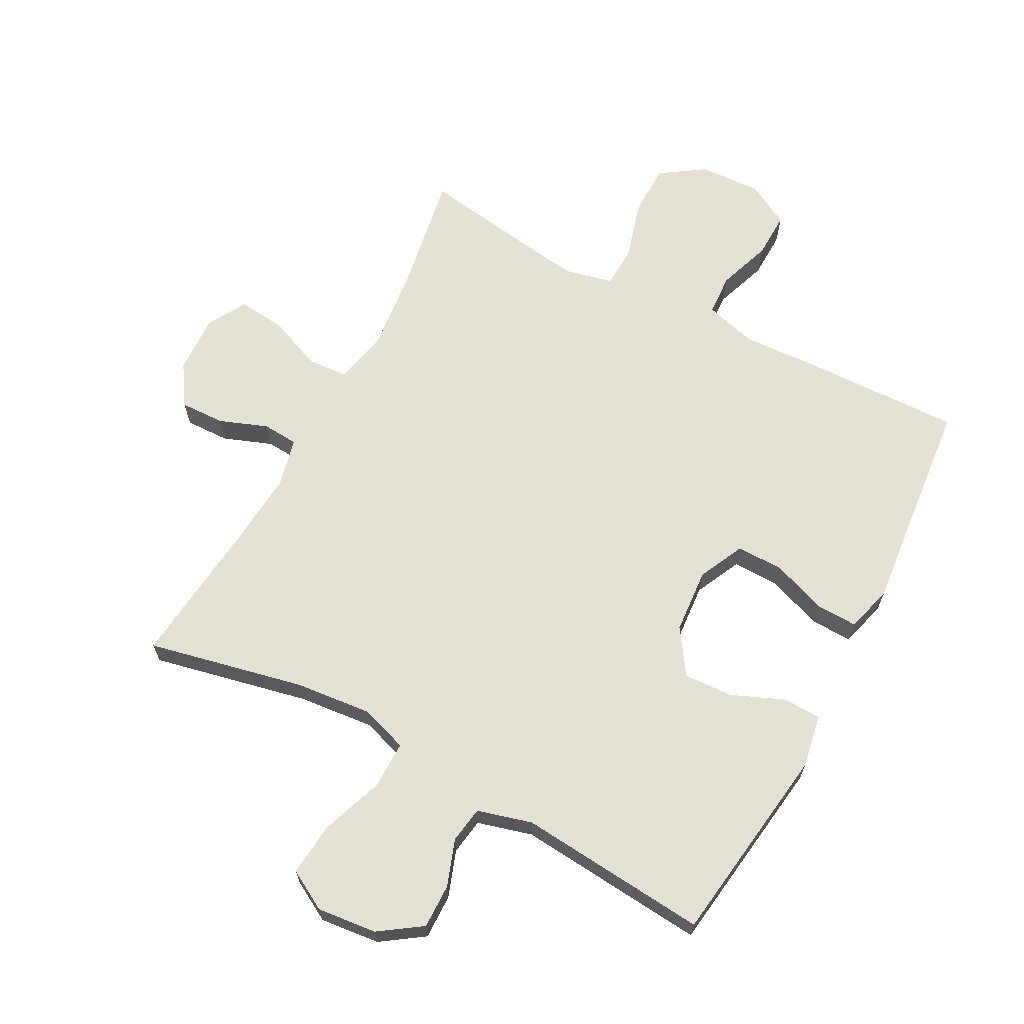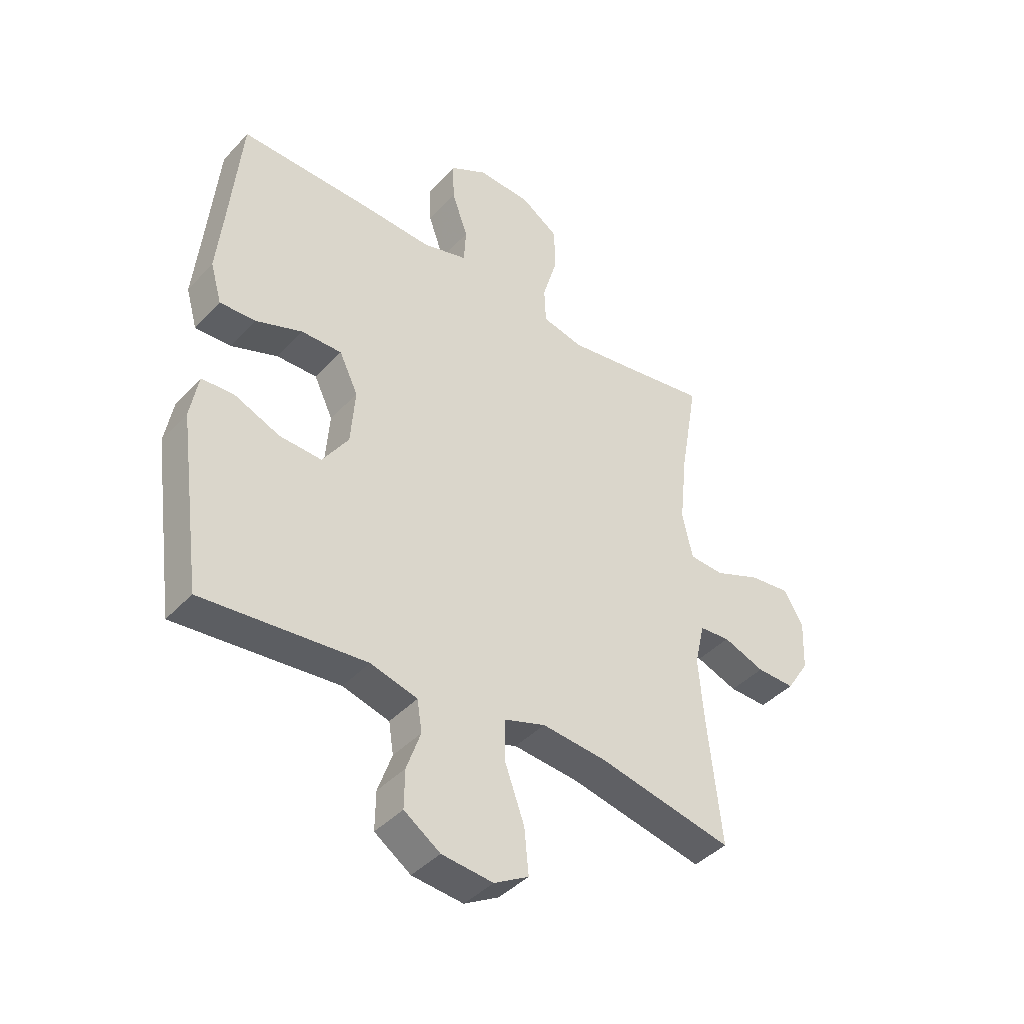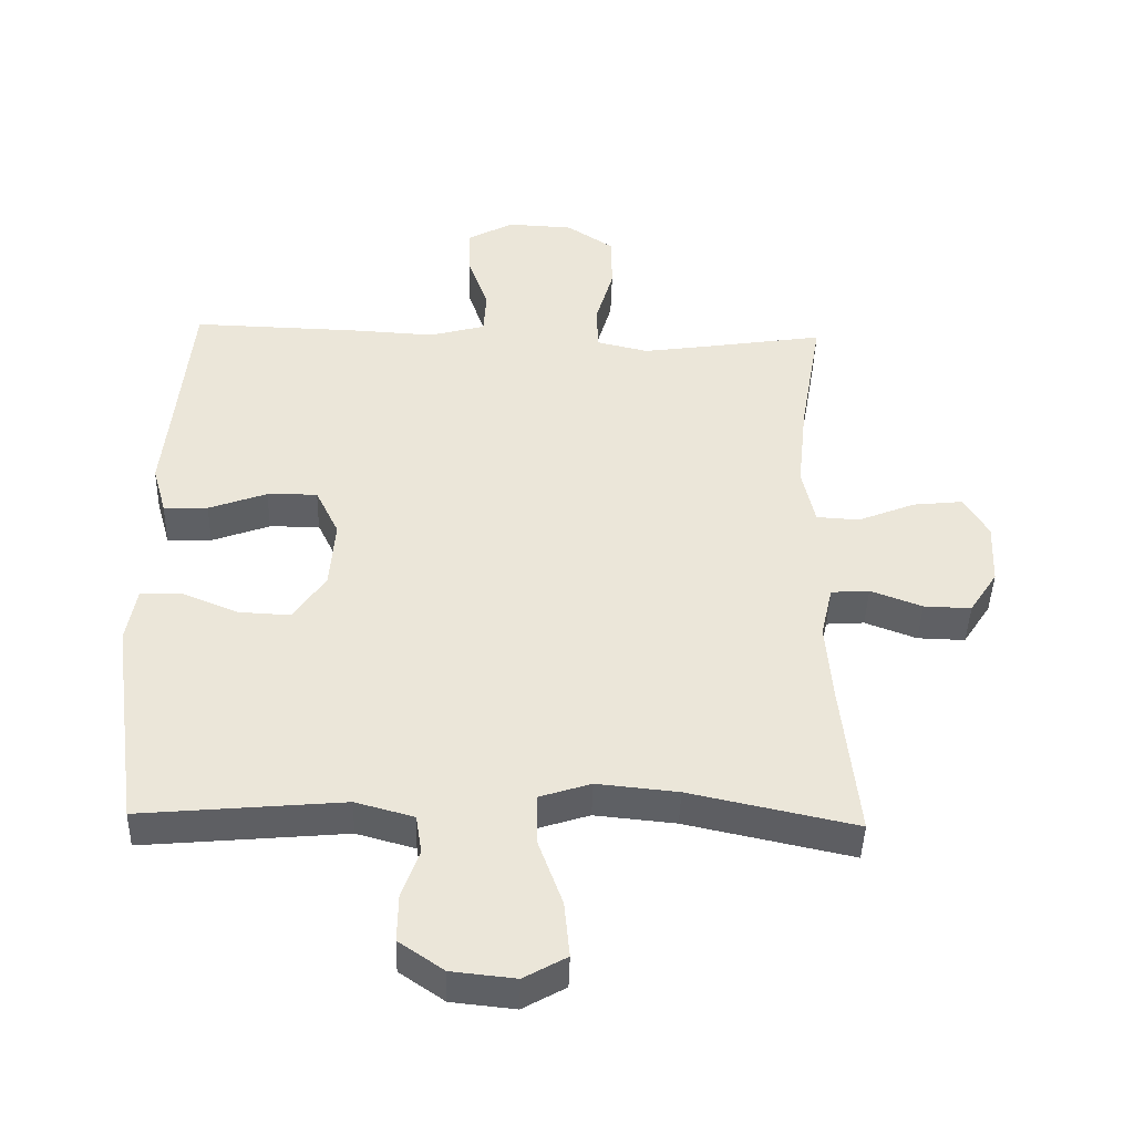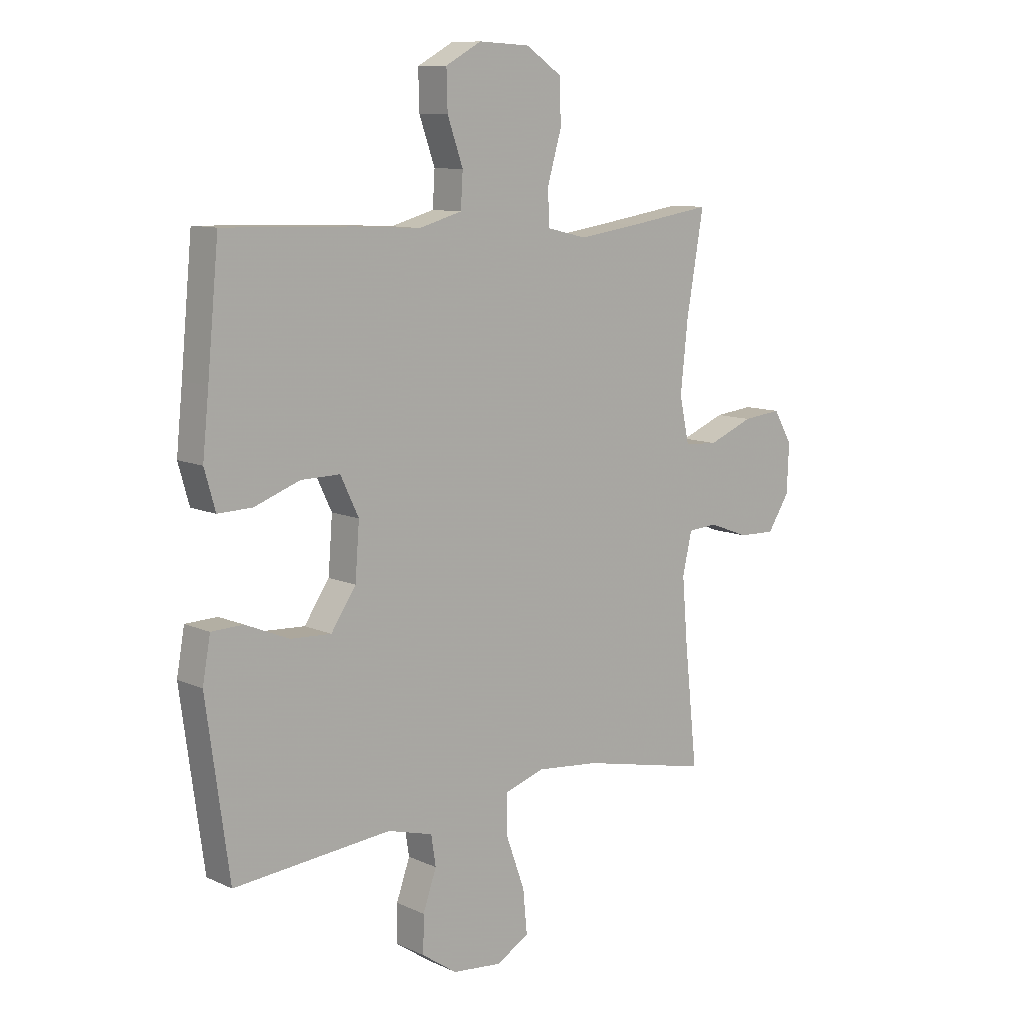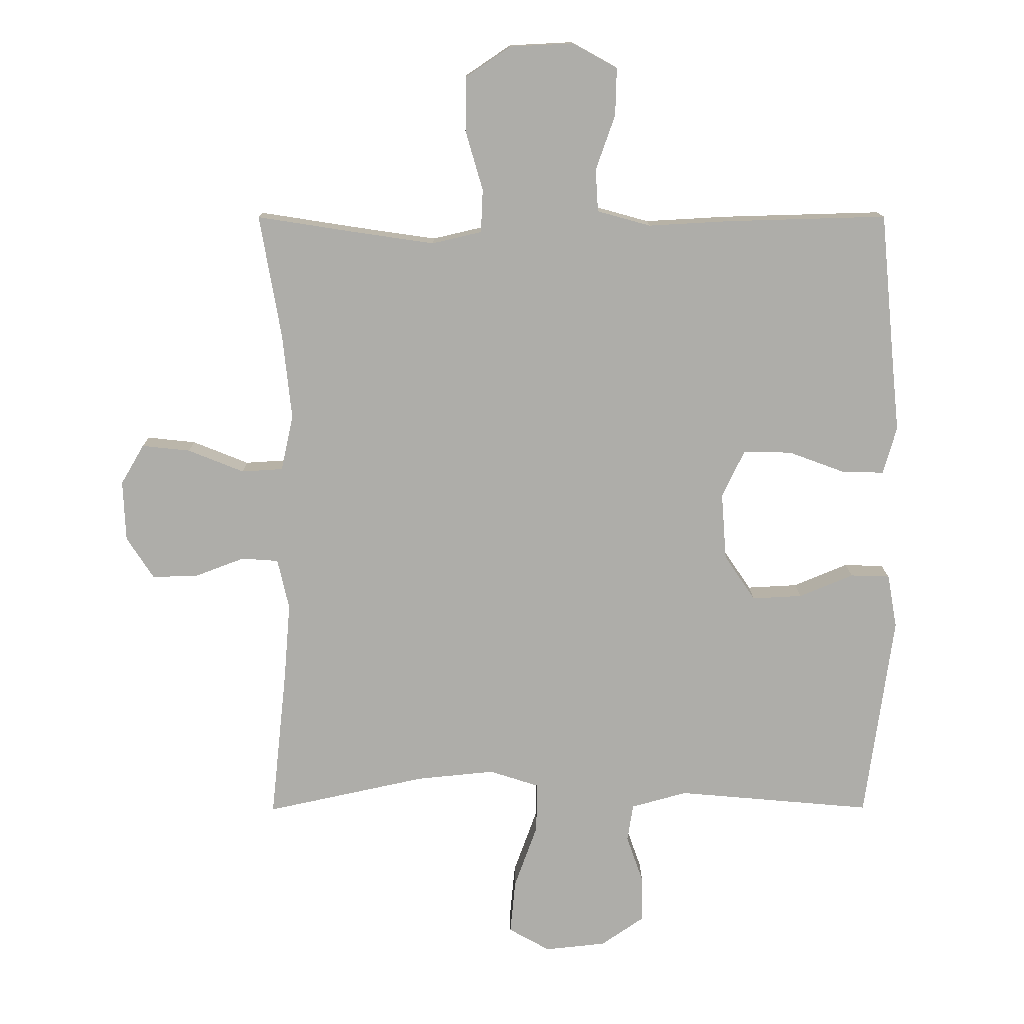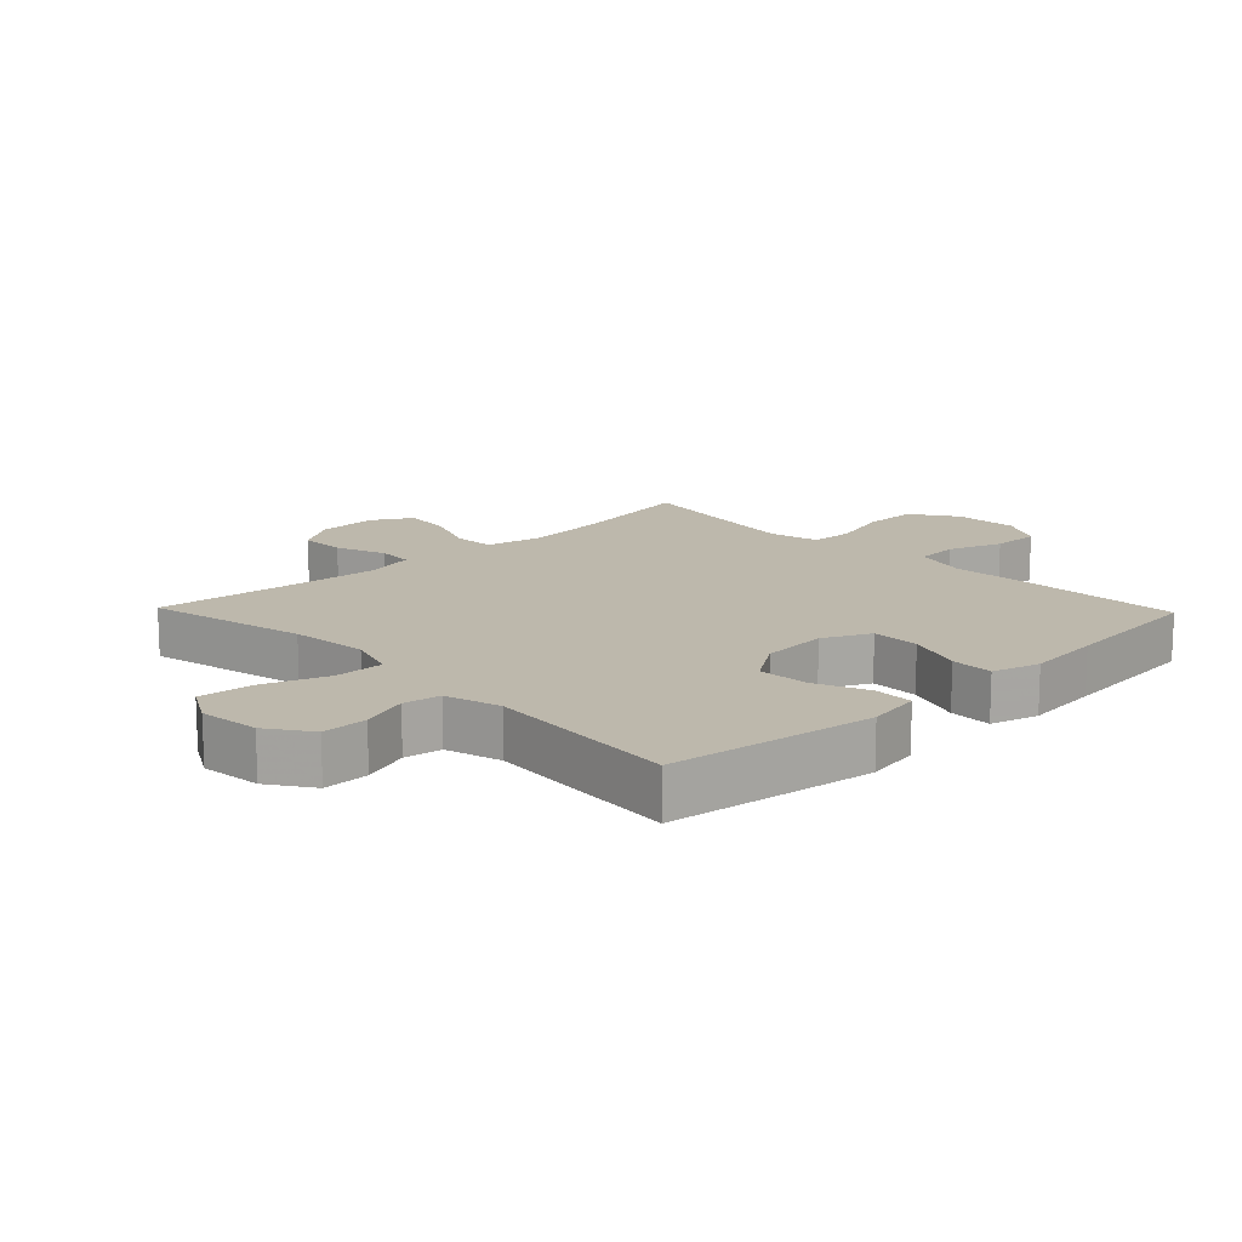
<metadata>
{"format":"obj","ext":"obj","renderer":"f3d","projection":"perspective","resolution":1024,"background":"white","views":[{"elev":66.0,"azim":-152.0,"up":"+Y"},{"elev":-41.7,"azim":-38.6,"up":"+Z"},{"elev":-43.5,"azim":-1.6,"up":"+Z"},{"elev":10.1,"azim":-41.0,"up":"+Z"},{"elev":13.0,"azim":179.5,"up":"+Z"},{"elev":14.7,"azim":-133.9,"up":"+Y"}]}
</metadata>
<code>
v -0.5 0.07 0.5
v -0.252 0.07 0.493
v -0.125 0.07 0.486
v -0.042 0.07 0.509
v -0.038 0.07 0.575
v -0.068 0.07 0.66
v -0.07 0.07 0.734
v -0.001 0.07 0.772
v 0.098 0.07 0.767
v 0.168 0.07 0.72
v 0.169 0.07 0.636
v 0.142 0.07 0.543
v 0.145 0.07 0.476
v 0.222 0.07 0.458
v 0.339 0.07 0.475
v 0.5 0.07 0.5
v 0.467 0.07 0.309
v 0.453 0.07 0.176
v 0.472 0.07 0.089
v 0.536 0.07 0.085
v 0.623 0.07 0.12
v 0.698 0.07 0.128
v 0.734 0.07 0.066
v 0.73 0.07 -0.028
v 0.688 0.07 -0.093
v 0.617 0.07 -0.091
v 0.54 0.07 -0.062
v 0.483 0.07 -0.066
v 0.465 0.07 -0.145
v 0.475 0.07 -0.266
v 0.5 0.07 -0.5
v 0.251 0.07 -0.446
v 0.13 0.07 -0.434
v 0.053 0.07 -0.459
v 0.054 0.07 -0.536
v 0.09 0.07 -0.636
v 0.098 0.07 -0.72
v 0.034 0.07 -0.756
v -0.061 0.07 -0.746
v -0.128 0.07 -0.7
v -0.127 0.07 -0.629
v -0.101 0.07 -0.555
v -0.11 0.07 -0.497
v -0.197 0.07 -0.473
v -0.5 0.07 -0.5
v -0.544 0.07 -0.179
v -0.529 0.07 -0.095
v -0.468 0.07 -0.093
v -0.384 0.07 -0.128
v -0.306 0.07 -0.132
v -0.258 0.07 -0.061
v -0.25 0.07 0.043
v -0.285 0.07 0.116
v -0.36 0.07 0.115
v -0.447 0.07 0.083
v -0.513 0.07 0.081
v -0.534 0.07 0.155
v -0.522 0.07 0.272
v -0.5 0 0.5
v -0.252 0 0.493
v -0.125 0 0.486
v -0.042 0 0.509
v -0.038 0 0.575
v -0.068 0 0.66
v -0.07 0 0.734
v -0.001 0 0.772
v 0.098 0 0.767
v 0.168 0 0.72
v 0.169 0 0.636
v 0.142 0 0.543
v 0.145 0 0.476
v 0.222 0 0.458
v 0.339 0 0.475
v 0.5 0 0.5
v 0.467 0 0.309
v 0.453 0 0.176
v 0.472 0 0.089
v 0.536 0 0.085
v 0.623 0 0.12
v 0.698 0 0.128
v 0.734 0 0.066
v 0.73 0 -0.028
v 0.688 0 -0.093
v 0.617 0 -0.091
v 0.54 0 -0.062
v 0.483 0 -0.066
v 0.465 0 -0.145
v 0.475 0 -0.266
v 0.5 0 -0.5
v 0.251 0 -0.446
v 0.13 0 -0.434
v 0.053 0 -0.459
v 0.054 0 -0.536
v 0.09 0 -0.636
v 0.098 0 -0.72
v 0.034 0 -0.756
v -0.061 0 -0.746
v -0.128 0 -0.7
v -0.127 0 -0.629
v -0.101 0 -0.555
v -0.11 0 -0.497
v -0.197 0 -0.473
v -0.5 0 -0.5
v -0.544 0 -0.179
v -0.529 0 -0.095
v -0.468 0 -0.093
v -0.384 0 -0.128
v -0.306 0 -0.132
v -0.258 0 -0.061
v -0.25 0 0.043
v -0.285 0 0.116
v -0.36 0 0.115
v -0.447 0 0.083
v -0.513 0 0.081
v -0.534 0 0.155
v -0.522 0 0.272
f 56 57 58
f 55 56 58
f 54 55 58
f 1 2 3
f 58 1 3
f 54 58 3
f 53 54 3
f 52 53 3 4
f 51 52 4
f 47 48 49
f 46 47 49
f 45 46 49
f 44 45 49
f 43 44 49 50
f 40 41 42
f 39 40 42
f 38 39 42
f 37 38 42
f 36 37 42
f 35 36 42
f 34 35 42 43
f 43 50 51
f 34 43 51
f 33 34 51
f 30 31 32
f 33 51 4
f 32 33 4
f 30 32 4
f 29 30 4
f 25 26 27
f 24 25 27
f 23 24 27
f 22 23 27
f 21 22 27
f 20 21 27
f 19 20 27 28
f 15 16 17
f 14 15 17 18
f 28 29 4
f 19 28 4
f 18 19 4
f 14 18 4
f 13 14 4
f 10 11 12
f 9 10 12
f 8 9 12
f 7 8 12
f 6 7 12
f 5 6 12
f 4 5 12 13
f 116 115 114
f 116 114 113
f 116 113 112
f 61 60 59
f 61 59 116
f 61 116 112
f 61 112 111
f 62 61 111 110
f 62 110 109
f 107 106 105
f 107 105 104
f 107 104 103
f 107 103 102
f 108 107 102 101
f 100 99 98
f 100 98 97
f 100 97 96
f 100 96 95
f 100 95 94
f 100 94 93
f 101 100 93 92
f 109 108 101
f 109 101 92
f 109 92 91
f 90 89 88
f 62 109 91
f 62 91 90
f 62 90 88
f 62 88 87
f 85 84 83
f 85 83 82
f 85 82 81
f 85 81 80
f 85 80 79
f 85 79 78
f 86 85 78 77
f 75 74 73
f 76 75 73 72
f 62 87 86
f 62 86 77
f 62 77 76
f 62 76 72
f 62 72 71
f 70 69 68
f 70 68 67
f 70 67 66
f 70 66 65
f 70 65 64
f 70 64 63
f 71 70 63 62
f 1 59 60 2
f 2 60 61 3
f 3 61 62 4
f 4 62 63 5
f 5 63 64 6
f 6 64 65 7
f 7 65 66 8
f 8 66 67 9
f 9 67 68 10
f 10 68 69 11
f 11 69 70 12
f 12 70 71 13
f 13 71 72 14
f 14 72 73 15
f 15 73 74 16
f 16 74 75 17
f 17 75 76 18
f 18 76 77 19
f 19 77 78 20
f 20 78 79 21
f 21 79 80 22
f 22 80 81 23
f 23 81 82 24
f 24 82 83 25
f 25 83 84 26
f 26 84 85 27
f 27 85 86 28
f 28 86 87 29
f 29 87 88 30
f 30 88 89 31
f 31 89 90 32
f 32 90 91 33
f 33 91 92 34
f 34 92 93 35
f 35 93 94 36
f 36 94 95 37
f 37 95 96 38
f 38 96 97 39
f 39 97 98 40
f 40 98 99 41
f 41 99 100 42
f 42 100 101 43
f 43 101 102 44
f 44 102 103 45
f 45 103 104 46
f 46 104 105 47
f 47 105 106 48
f 48 106 107 49
f 49 107 108 50
f 50 108 109 51
f 51 109 110 52
f 52 110 111 53
f 53 111 112 54
f 54 112 113 55
f 55 113 114 56
f 56 114 115 57
f 57 115 116 58
f 58 116 59 1

</code>
